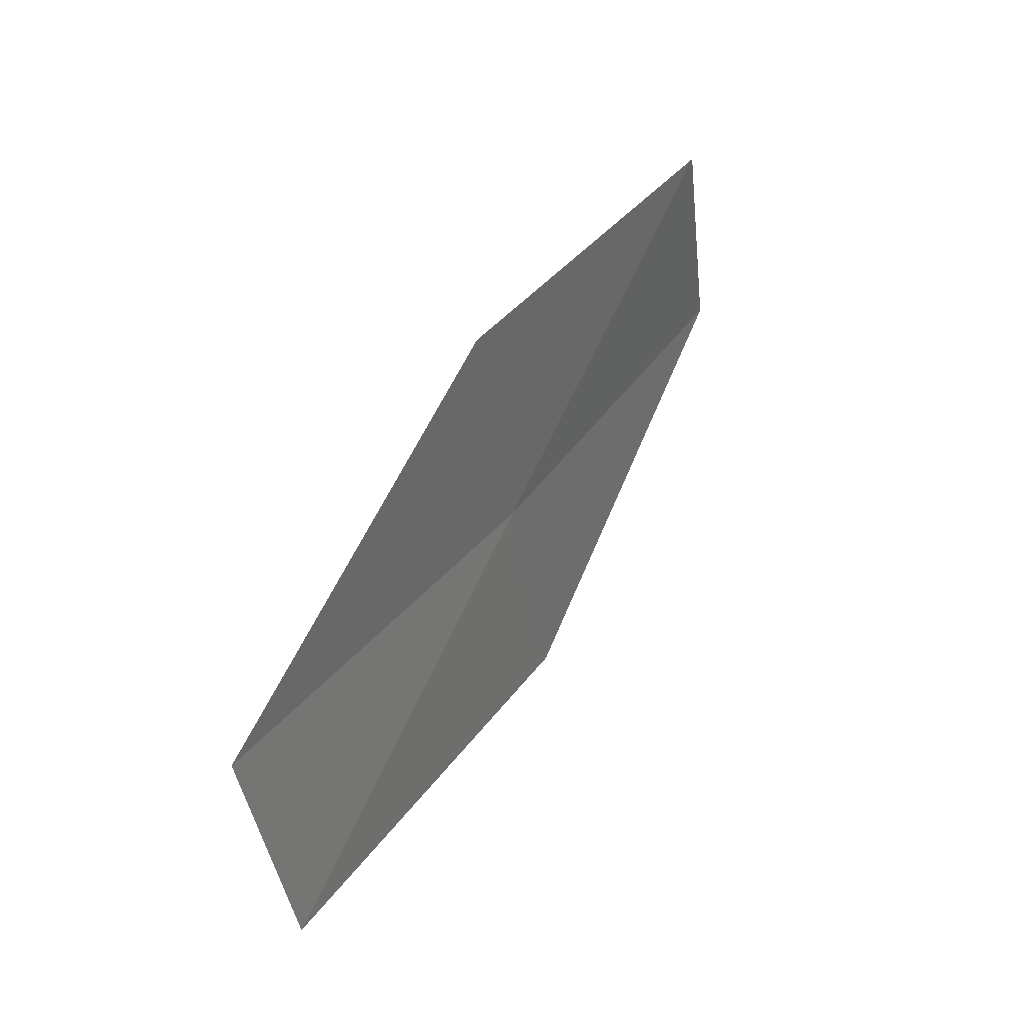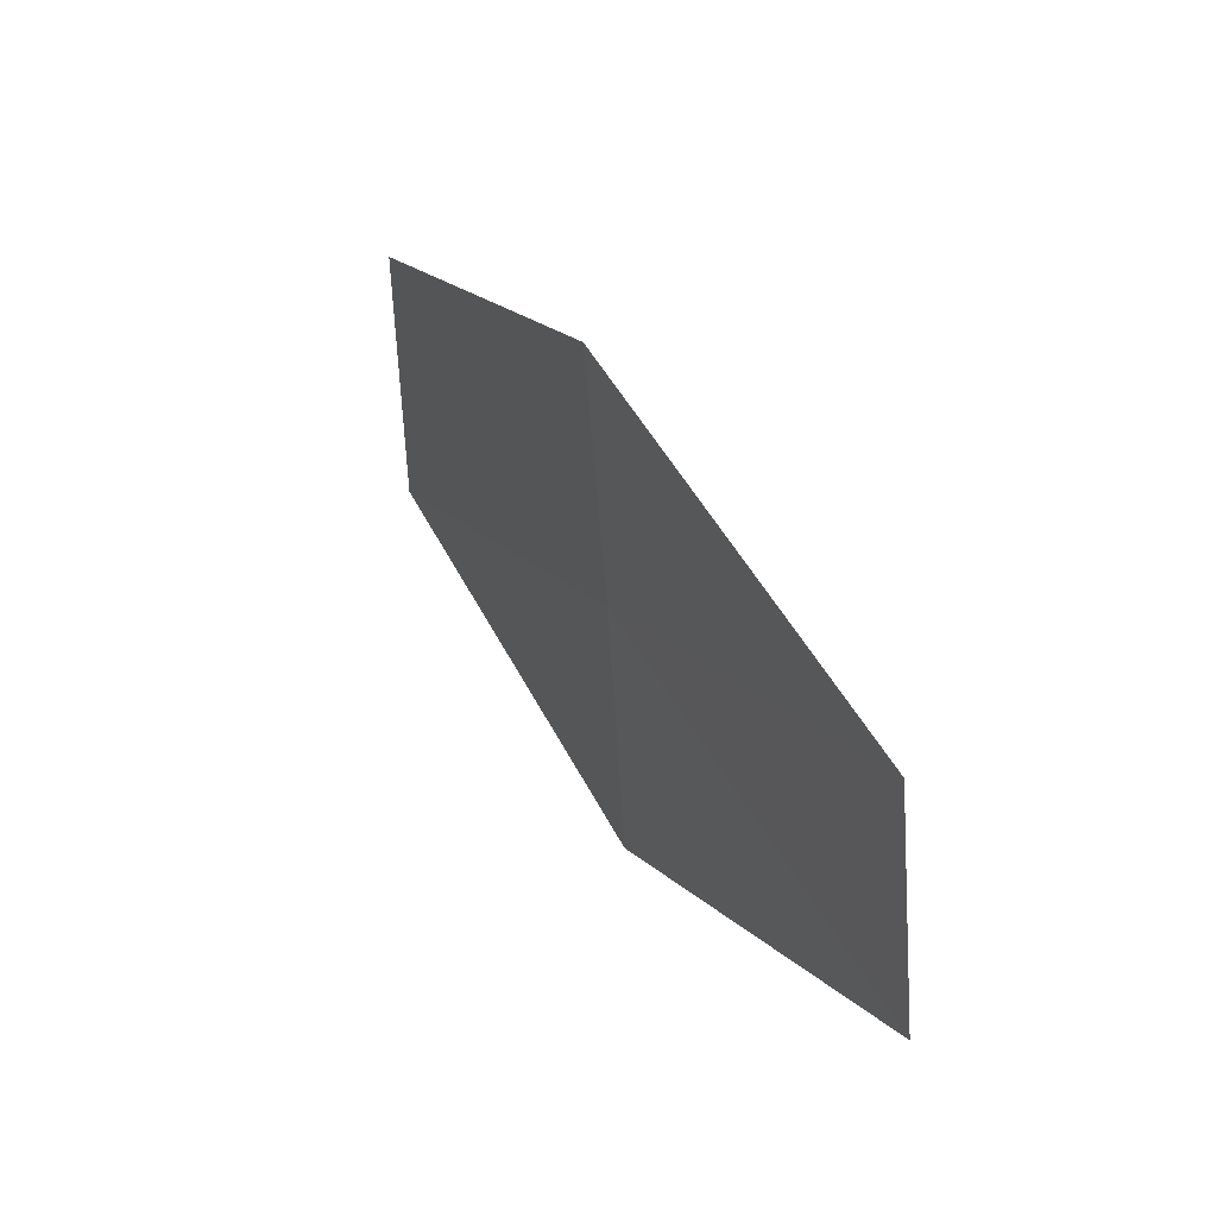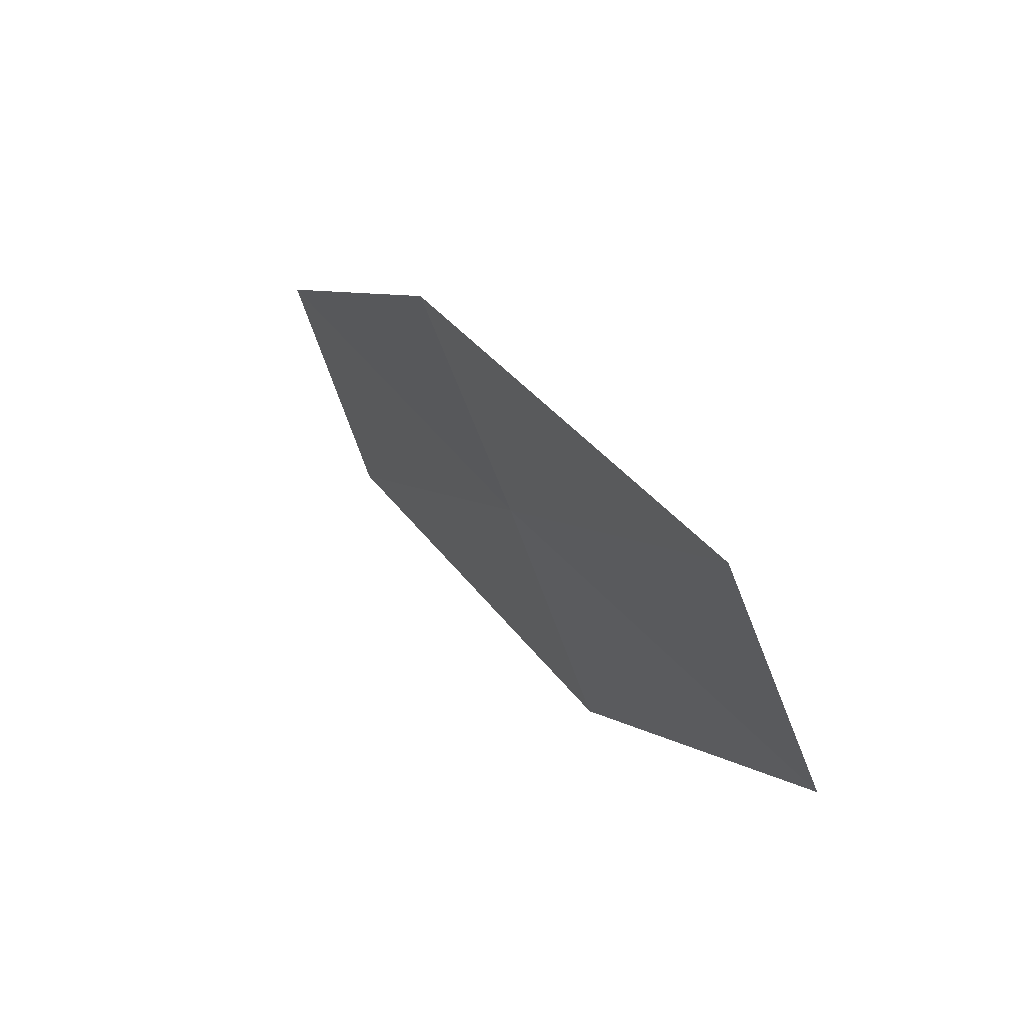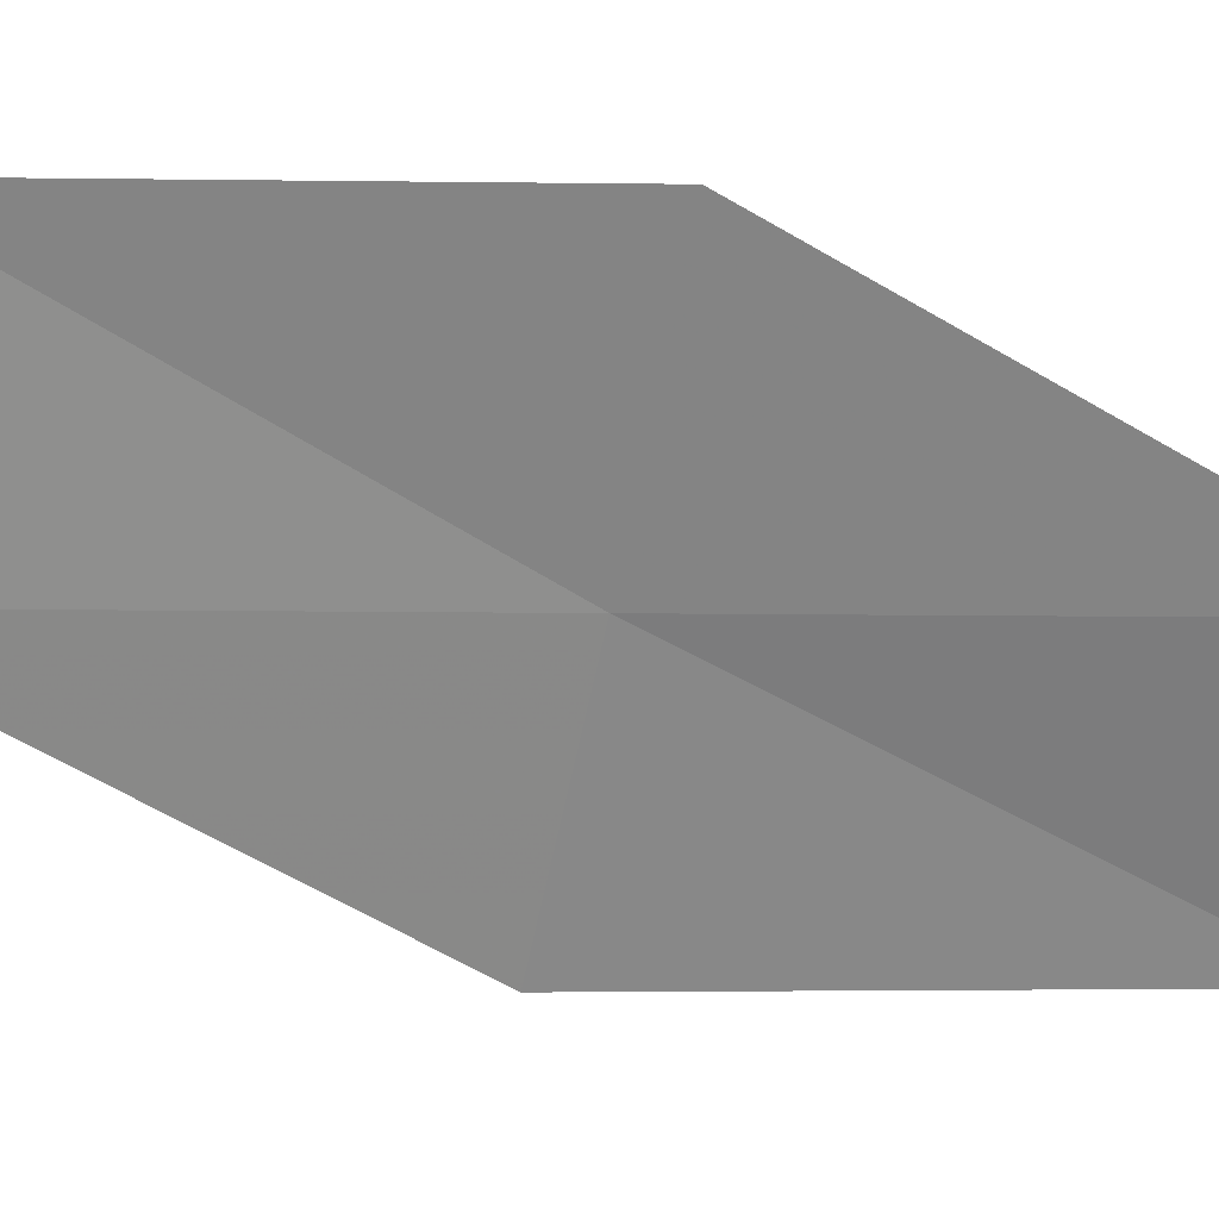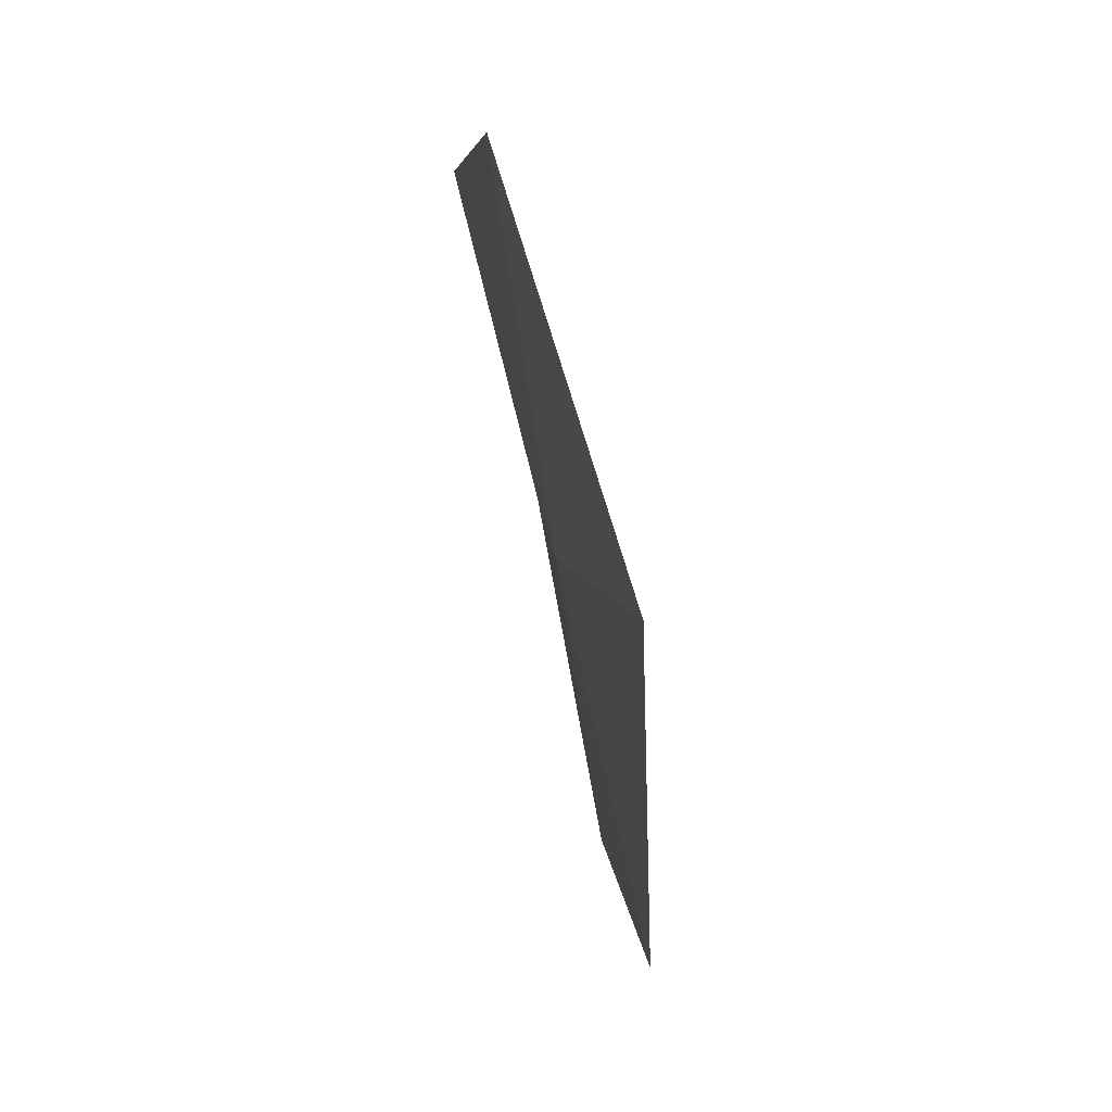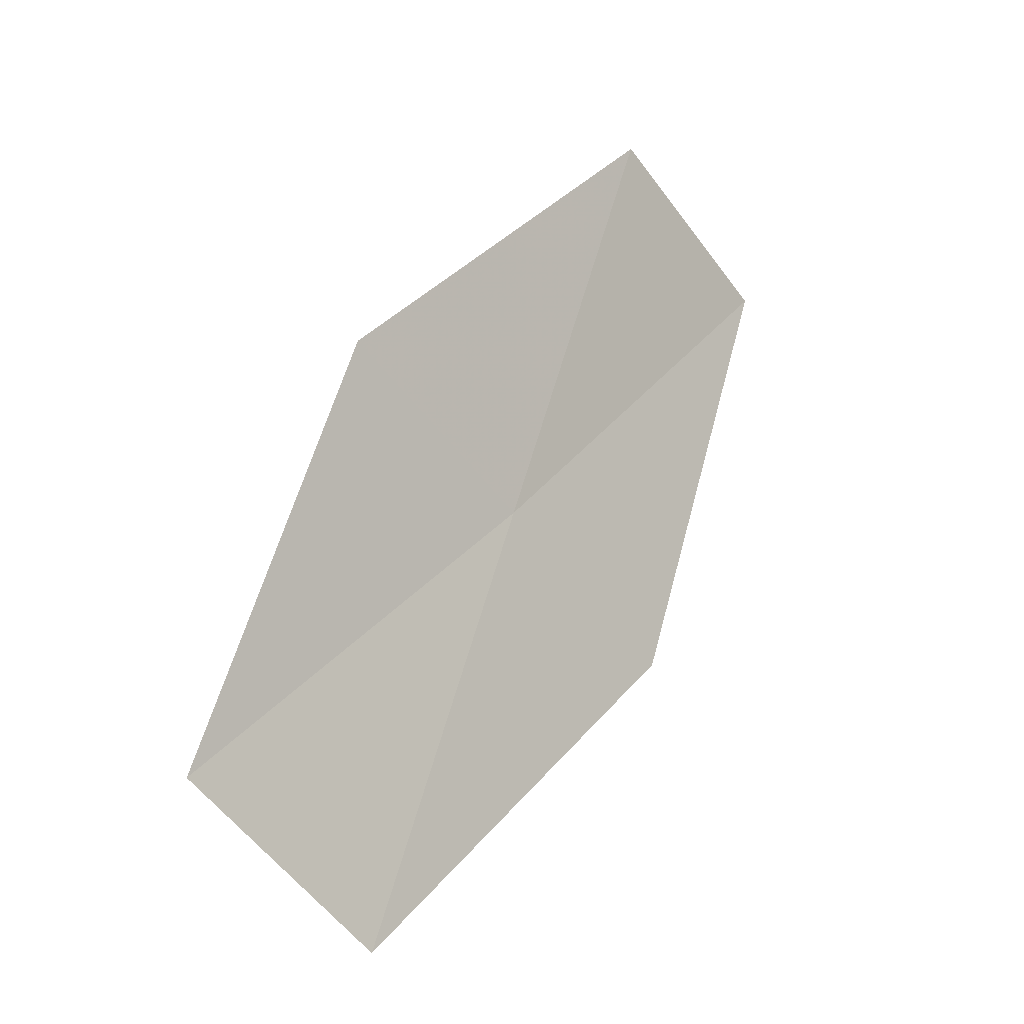
<metadata>
{"format":"obj","ext":"obj","renderer":"f3d","projection":"perspective","resolution":1024,"background":"white","views":[{"elev":-35.5,"azim":24.7,"up":"+Y"},{"elev":-63.2,"azim":-159.3,"up":"+Y"},{"elev":-67.0,"azim":-143.4,"up":"+Y"},{"elev":14.8,"azim":63.7,"up":"+Z"},{"elev":-25.7,"azim":156.3,"up":"+Z"},{"elev":-48.2,"azim":53.0,"up":"+Y"}]}
</metadata>
<code>
v -12.03 2.326 32.93
v -10.58 6.682 30.41
v -9.741 6.691 32.93
v -12.77 2.088 30.41
v -14.33 -2.04 32.93
v -13.62 -1.628 35.5
v -11.24 2.49 35.5
f 1 3 2
f 1 2 4
f 1 4 5
f 1 5 6
f 1 6 7
f 1 7 3

</code>
